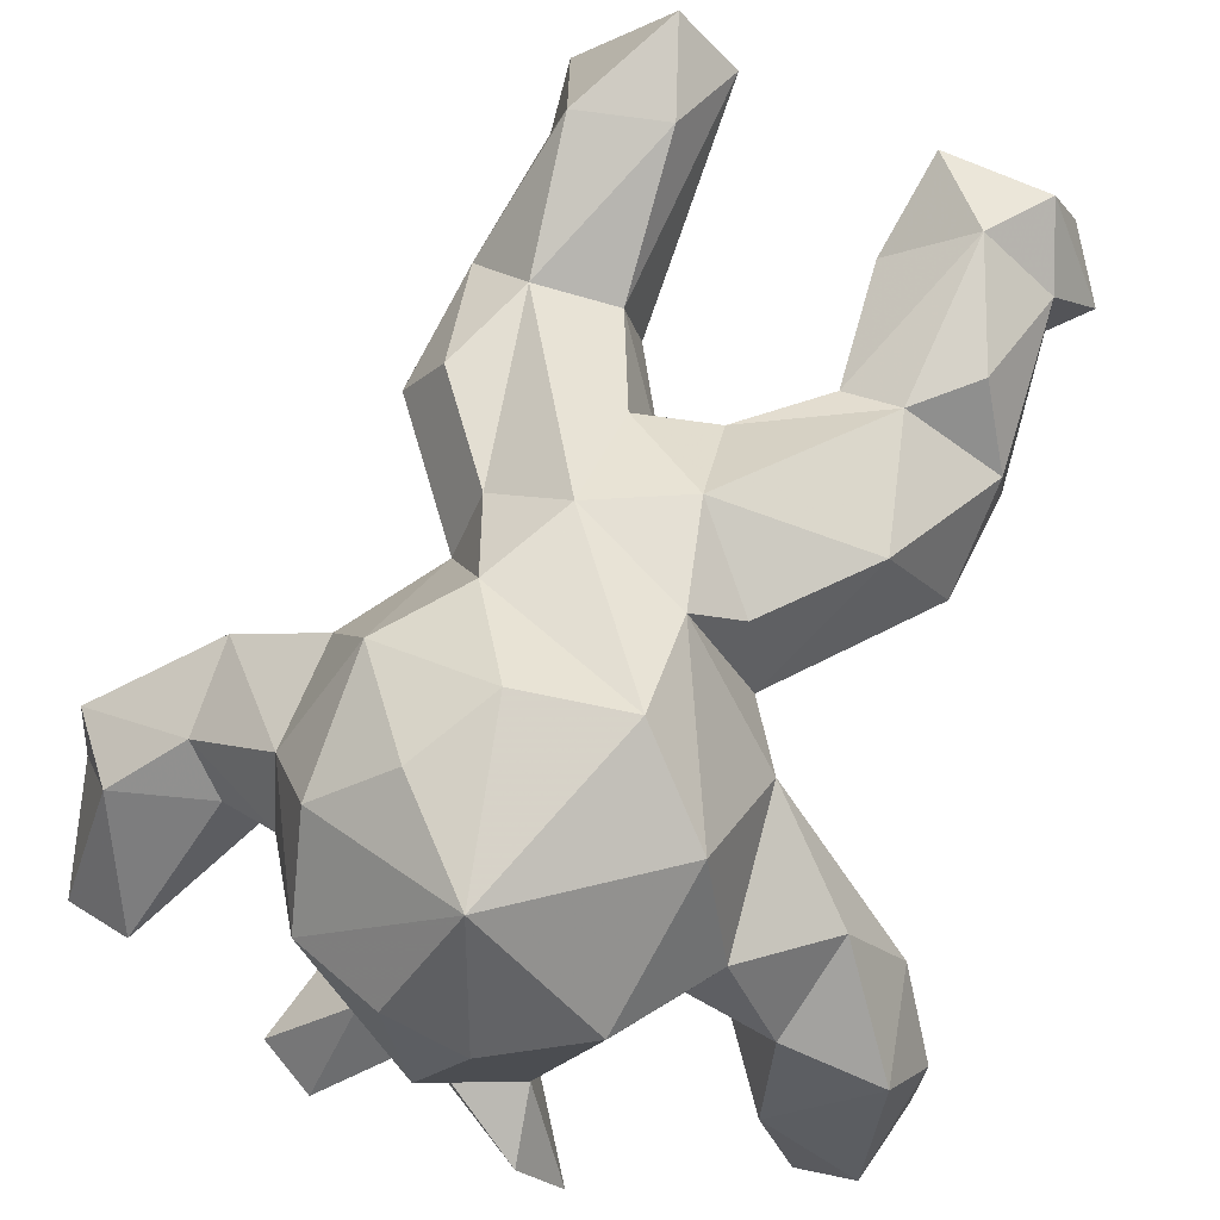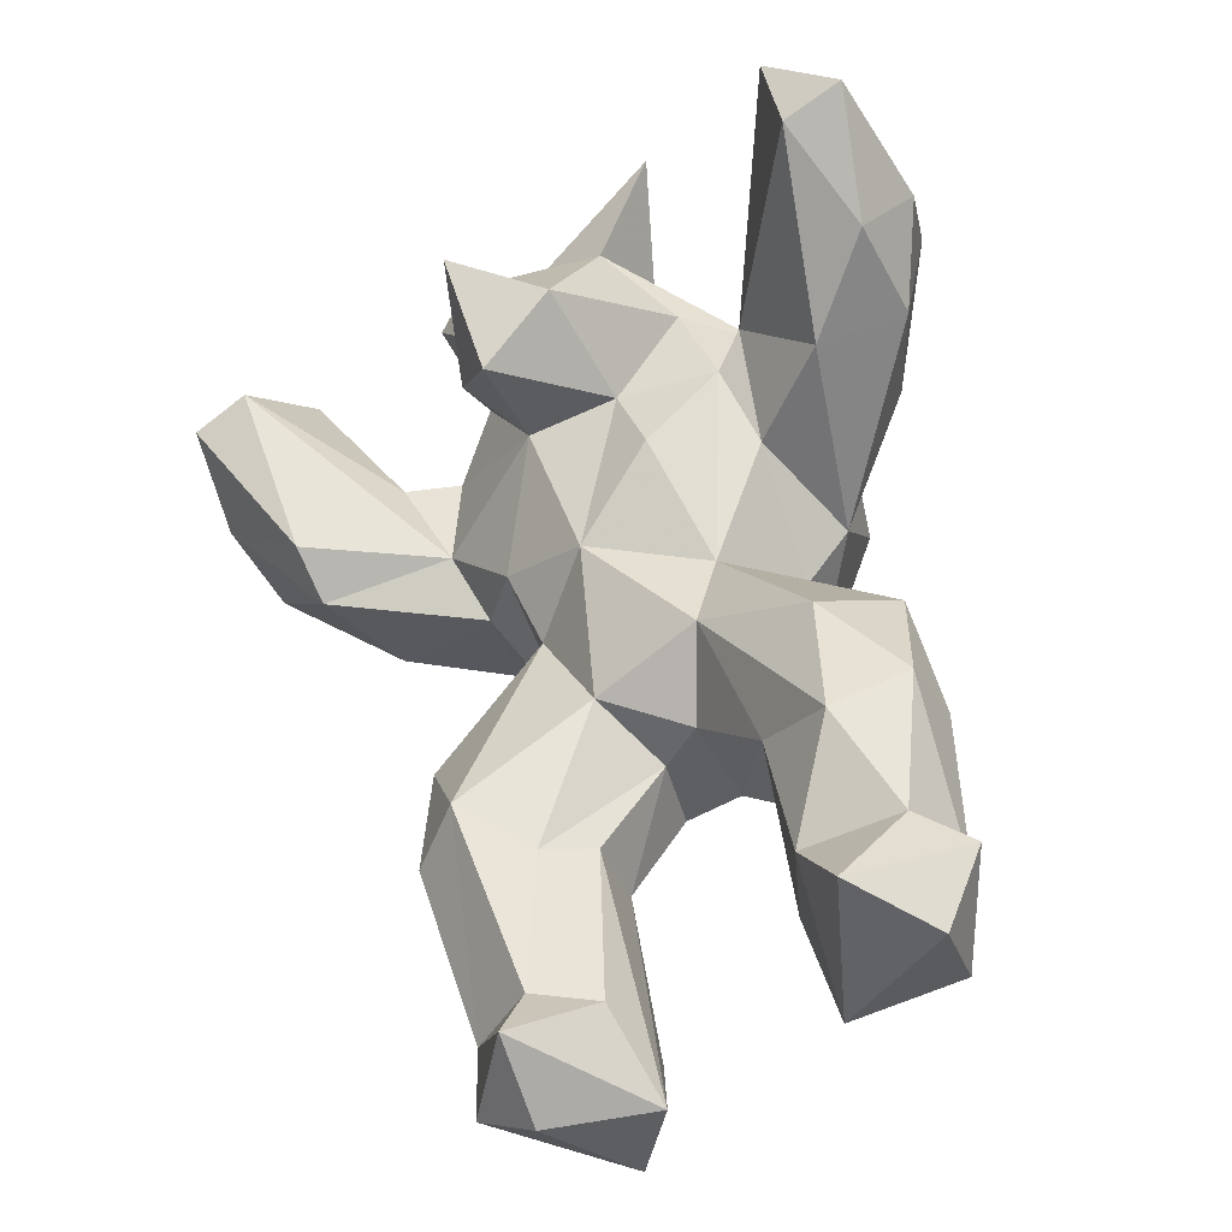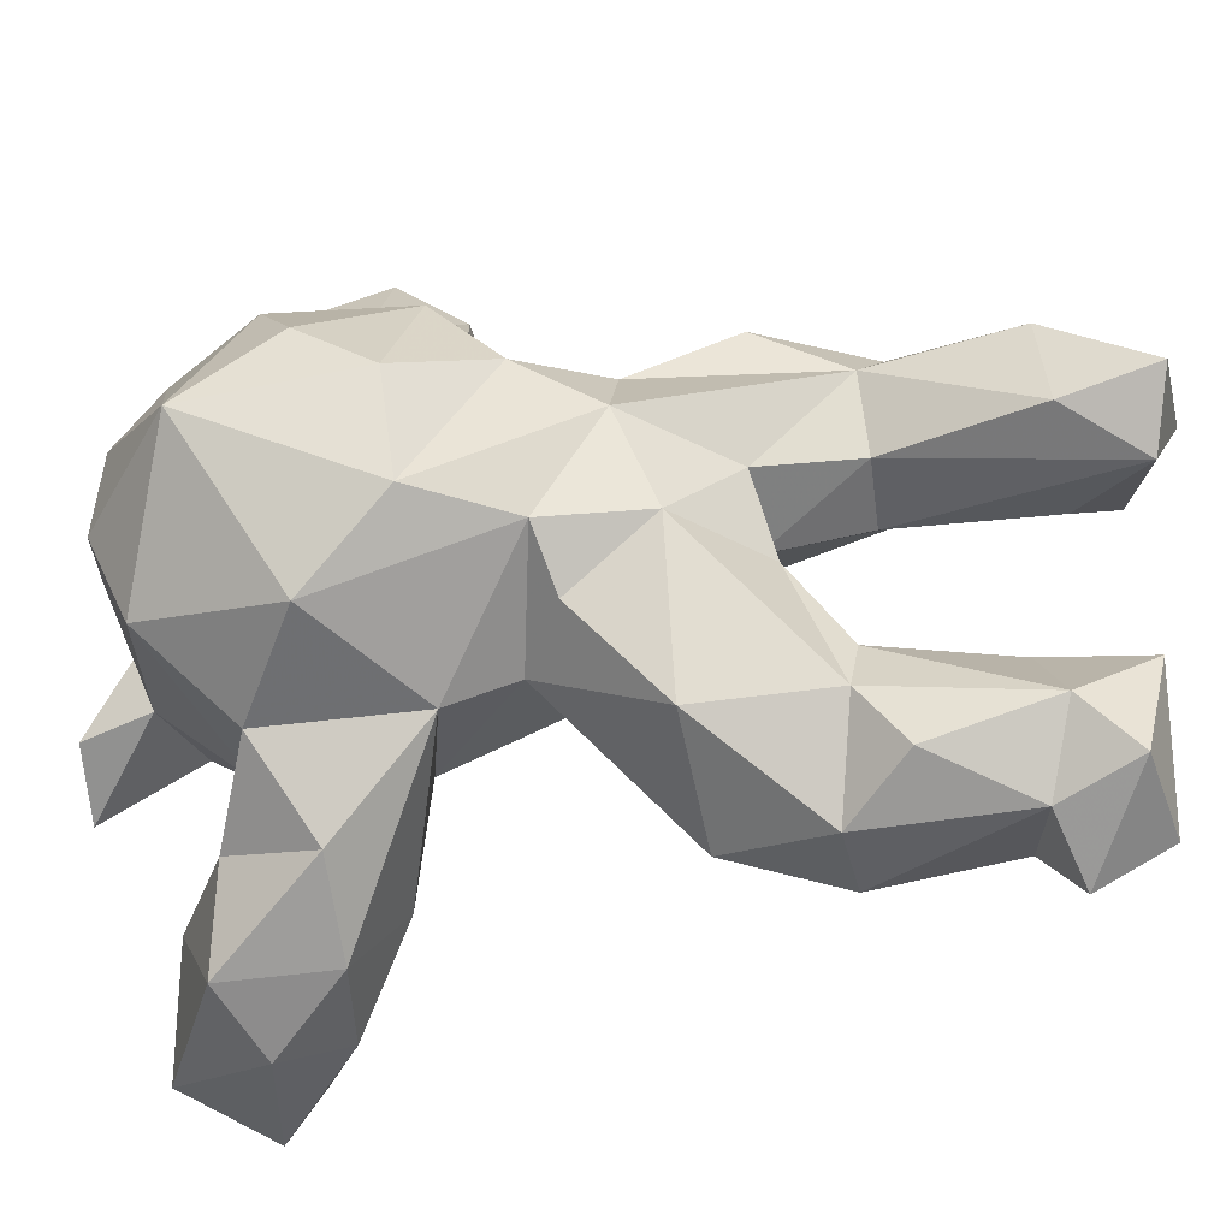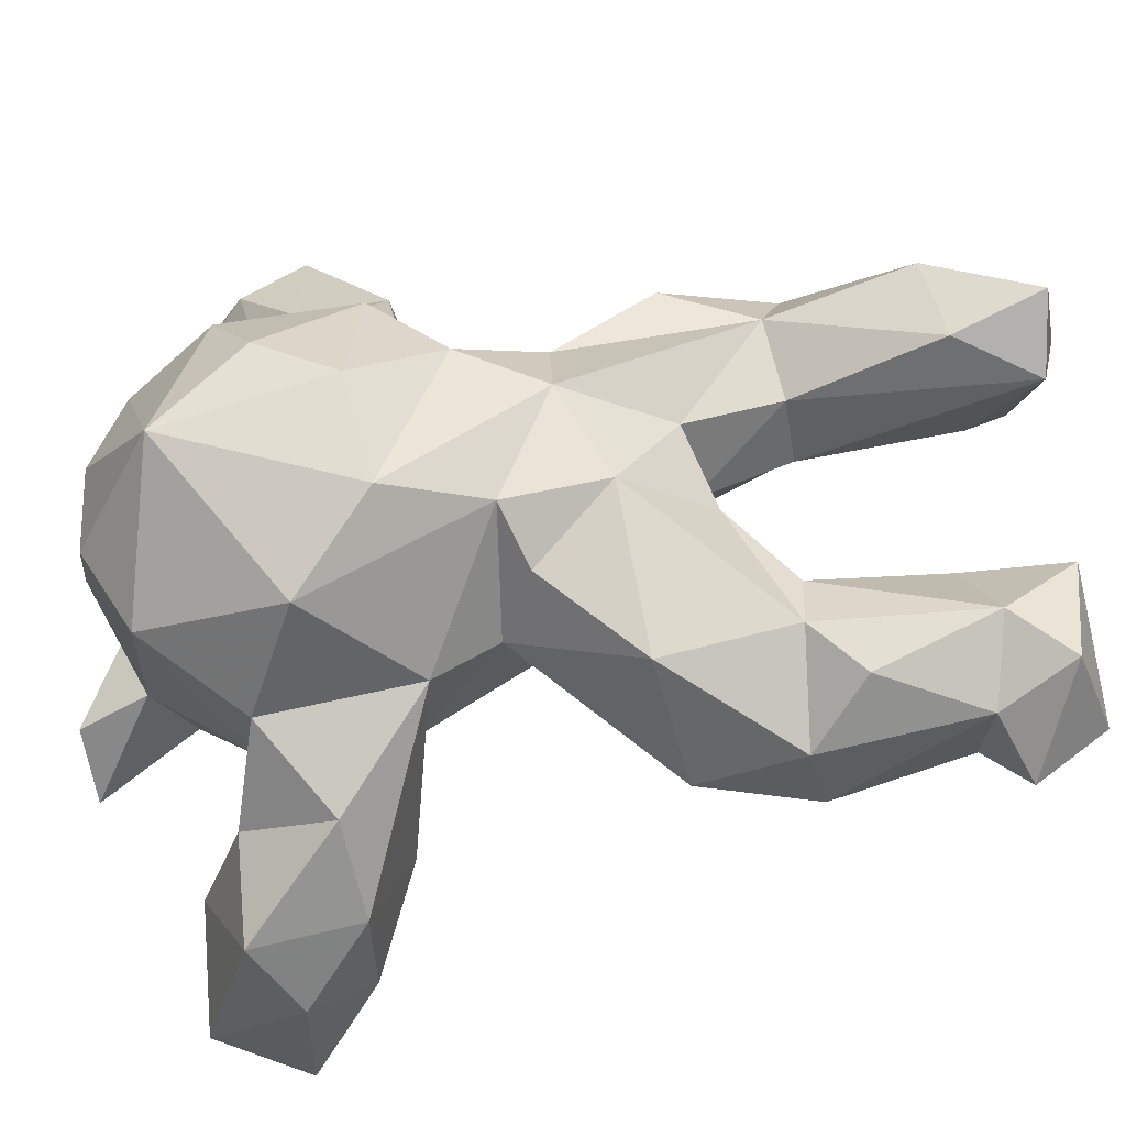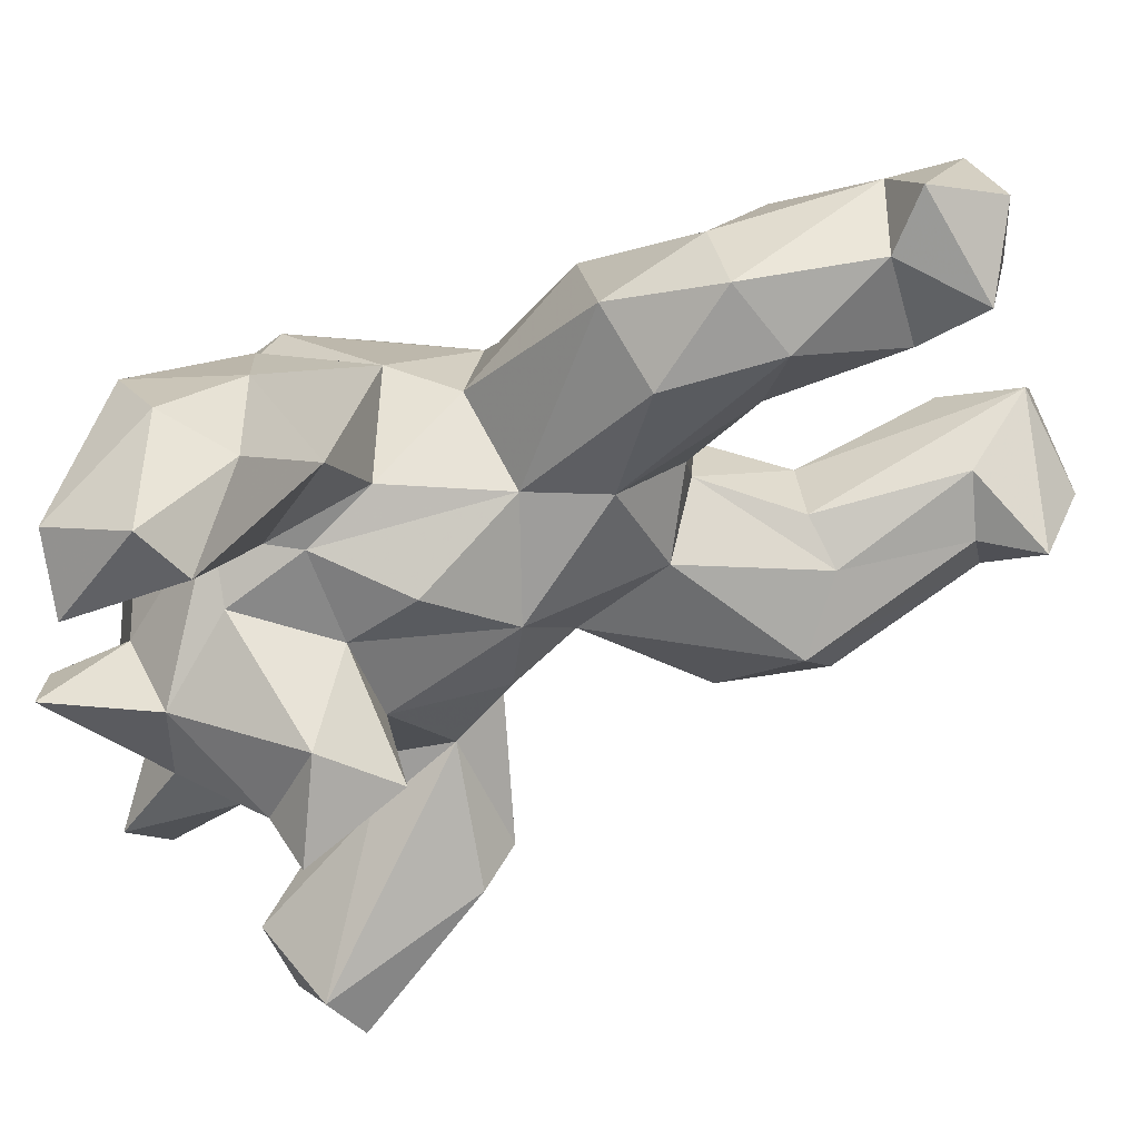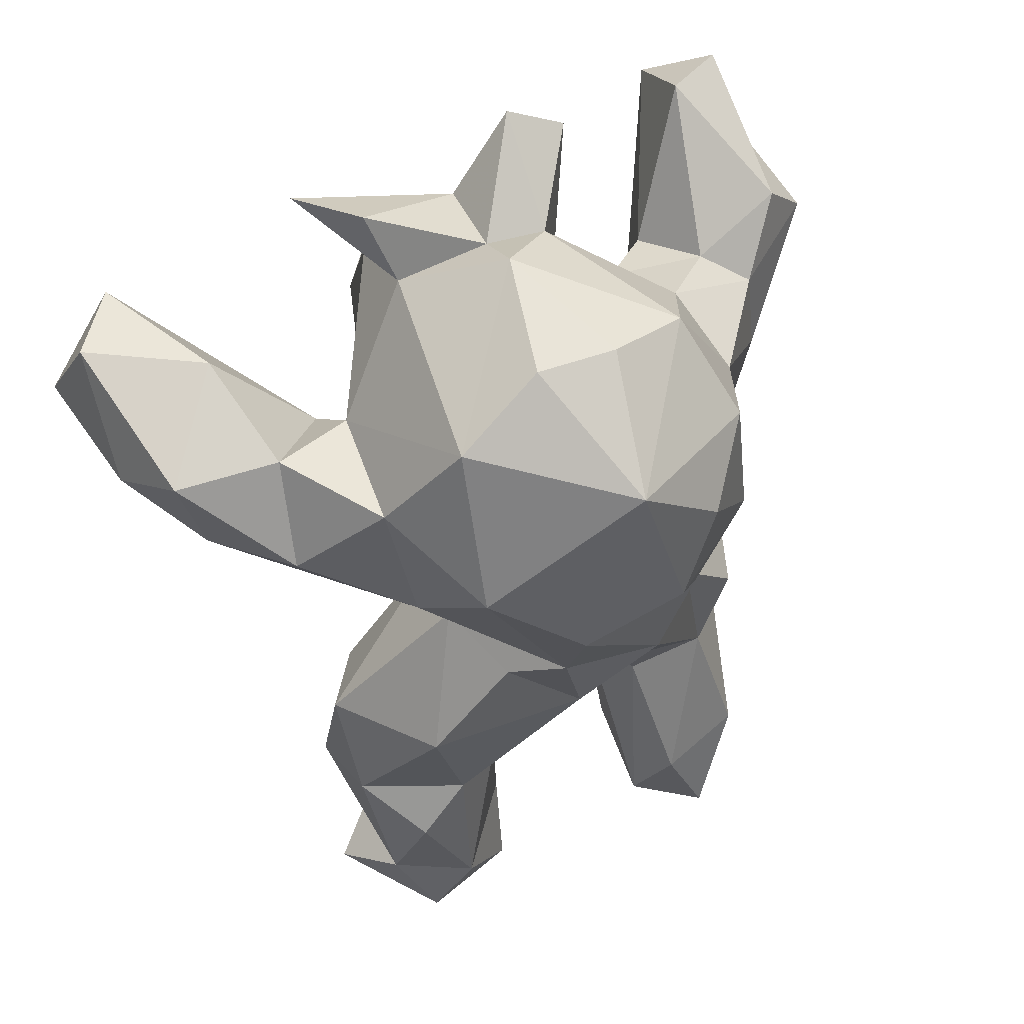
<metadata>
{"format":"obj","ext":"obj","renderer":"f3d","projection":"perspective","resolution":1024,"background":"white","views":[{"elev":69.1,"azim":-157.9,"up":"+Z"},{"elev":-50.7,"azim":-149.2,"up":"+Y"},{"elev":51.3,"azim":-84.6,"up":"+Z"},{"elev":55.4,"azim":-92.2,"up":"+Z"},{"elev":-44.1,"azim":-74.4,"up":"+Z"},{"elev":55.8,"azim":-34.9,"up":"+Y"}]}
</metadata>
<code>
v -0.6869 -0.4435 -0.08933
v 0.4214 0.5735 0.3209
v -0.6036 1.365 -0.1639
v -0.6451 0.8255 0.3
v -0.4145 1.367 -0.3854
v 1.143 1.461 -0.08105
v -0.5811 1.204 0.6339
v 0.5157 -0.2228 0.4877
v 0.2056 -0.3186 0.1637
v 0.6386 0.09811 0.4858
v 0.5445 -0.2189 -0.1441
v 0.4399 -0.8131 0.1387
v -0.6193 1.174 -0.3554
v -0.894 1.413 -0.114
v -0.8719 -0.7906 0.3872
v -0.9184 -0.2625 0.2638
v -0.602 -0.2583 0.4809
v 0.318 1.971 -0.5426
v 0.4743 0.9922 0.6737
v -0.01246 1.908 -0.05171
v -0.4091 -1.075 0.4613
v 0.5178 -1.146 0.3385
v -0.0868 1.616 0.8053
v 0.2774 1.552 -0.5482
v -0.6439 -1.034 -0.01613
v 0.2116 1.322 0.8232
v 0.07857 1.849 0.4083
v 1.326 1.244 -0.1299
v 0.9422 1.269 0.07002
v -0.8414 -1.141 0.2275
v -0.9898 -0.9141 0.1747
v -0.5637 0.8656 -0.1309
v -0.1838 1.86 0.3468
v 0.6328 0.9087 0.3428
v 0.4514 1.46 0.6183
v 0.5338 0.786 -0.004266
v 0.2526 0.7375 0.7155
v 0.3803 1.742 0.357
v -0.354 -0.7405 0.3394
v -0.3091 0.9613 0.821
v 0.04747 1.047 0.882
v -1.231 1.397 -0.2219
v 0.2939 1.239 -0.5823
v -0.7095 1.348 0.2306
v -0.4957 1.687 0.3762
v -0.29 0.6148 0.6932
v -0.878 0.8938 -0.3487
v 0.9583 0.9496 0.1076
v 0.6334 1.286 0.3502
v 1.01 0.9835 -0.4702
v 0.1014 0.4391 0.7214
v 0.6039 1.425 0.06581
v -0.4362 0.5202 0.5434
v -0.4147 -0.3034 0.04599
v -0.1848 1.06 -0.3939
v 0.2904 0.4672 -0.05529
v 0.03293 1.761 -0.2515
v 0.02559 0.5671 -0.2642
v -0.7752 -1.025 0.5241
v 0.374 0.439 0.5337
v -0.2749 0.8036 -0.3639
v -0.5116 1.082 -0.3027
v -1.244 1.556 -0.7826
v -0.2018 0.2695 0.6654
v -1.108 1.147 -0.9614
v 0.5925 -0.6973 0.6454
v 0.3971 -1.06 0.7421
v 0.7063 0.1139 -0.01885
v -0.408 -0.2744 0.4063
v 0.3461 0.6937 -0.1933
v -0.7192 0.1872 0.4933
v -0.7875 -0.4284 0.4928
v -0.6269 -0.8201 0.5607
v 0.07415 0.9335 -0.7806
v -1.149 1.031 -0.2236
v 0.6922 -0.7977 0.2803
v 1.226 1.703 -0.5612
v -0.9258 -0.3275 0.004096
v -0.1509 -0.0495 0.4173
v 0.1252 1.033 -0.4289
v 0.2851 -0.7592 0.6681
v -0.2863 0.1852 -0.09147
v -1.309 1.237 -0.9472
v 0.08156 1.25 -1.024
v 0.09896 0.05736 0.5129
v -0.975 1.101 0.08091
v -1.172 1.021 -0.5825
v 0.248 -0.2793 0.42
v 0.2044 -1.055 0.5437
v -0.3458 0.4717 -0.05926
v 1.335 1.299 -0.4465
v -1.048 1.557 -0.9596
v 0.7224 -1.028 0.3333
v 0.7693 0.1285 0.256
v 0.5361 1.297 -0.2109
v 0.0914 1.709 -0.539
v -0.3285 1.963 -0.4271
v -1.315 1.23 -0.4758
v 1.019 0.8827 -0.2842
v -0.1508 -0.007854 0.1346
v -0.2839 1.734 -0.3063
v 0.5791 0.955 -0.1812
v 0.4932 1.882 -0.458
v 0.1085 0.1122 -0.03595
v 0.01693 0.01244 0.2409
v -0.1861 1.142 -0.8143
v 0.3404 -0.3745 0.02633
v 0.7335 -0.3049 0.3018
v 0.06058 1.365 -0.8182
v 0.7524 -0.2689 0.004454
v -0.8244 -0.7783 0.09056
v -0.6988 -0.03843 -0.1428
v 0.8079 1.371 -0.05144
v -0.462 1.923 -0.6644
v -0.2396 1.603 -0.5927
v 0.2378 1.736 -0.2045
v -0.9156 1.553 -0.4997
v 0.2401 -0.8494 0.2527
v -0.5014 0.6111 0.269
v 1.273 1.464 -0.7679
v 0.4581 -1.033 0.0365
v 0.3627 1.485 -0.3166
v 1.075 1.541 -0.772
v 0.9905 1.756 -0.4748
v -0.4848 -0.7809 0.06787
v 0.7163 1.287 -0.2942
v -0.8968 0.07244 0.0755
f 77 123 124
f 19 35 26
f 57 116 18
f 44 3 14
f 24 18 103
f 38 27 23
f 20 27 38
f 28 29 48
f 90 119 32
f 92 65 83
f 98 87 75
f 127 16 71
f 44 14 86
f 26 35 23
f 45 33 20
f 40 7 46
f 38 52 116
f 38 35 49
f 93 22 121
f 79 105 85
f 115 3 101
f 37 2 19
f 56 70 2
f 99 91 28
f 51 40 46
f 116 52 122
f 44 4 7
f 54 82 100
f 55 62 5
f 79 85 64
f 87 65 47
f 66 81 67
f 17 72 73
f 75 4 86
f 110 108 76
f 120 77 91
f 58 80 70
f 111 1 125
f 88 89 81
f 62 90 32
f 112 127 90
f 46 64 51
f 29 52 49
f 13 65 92
f 56 2 68
f 54 39 125
f 113 95 52
f 6 113 29
f 58 104 82
f 123 120 50
f 70 102 36
f 12 118 107
f 16 127 78
f 108 94 10
f 99 48 36
f 83 87 98
f 92 117 13
f 103 122 24
f 12 76 121
f 117 92 63
f 82 104 100
f 51 85 8
f 75 87 47
f 77 120 123
f 69 17 73
f 18 116 103
f 41 37 19
f 101 20 57
f 21 59 30
f 21 30 25
f 7 40 23
f 23 40 41
f 109 24 43
f 22 67 89
f 24 96 18
f 63 92 83
f 13 3 62
f 13 62 32
f 20 33 27
f 28 6 29
f 32 119 4
f 3 5 62
f 45 7 23
f 41 40 37
f 20 38 116
f 33 23 27
f 30 31 25
f 70 36 2
f 23 33 45
f 23 35 38
f 101 45 20
f 49 35 19
f 26 23 41
f 73 21 39
f 39 21 125
f 41 19 26
f 122 52 95
f 46 119 53
f 39 54 69
f 122 80 43
f 3 44 45
f 76 93 121
f 45 44 7
f 47 65 13
f 115 5 3
f 57 20 116
f 36 34 2
f 34 19 2
f 121 22 89
f 34 48 49
f 52 38 49
f 34 49 19
f 4 119 46
f 101 3 45
f 46 7 4
f 64 53 71
f 56 58 70
f 99 50 91
f 16 72 17
f 11 76 12
f 58 61 55
f 51 37 40
f 15 31 59
f 60 2 37
f 55 61 62
f 66 76 108
f 4 47 32
f 86 4 44
f 75 42 98
f 98 63 83
f 64 85 51
f 64 46 53
f 29 49 48
f 58 56 104
f 1 82 54
f 73 72 15
f 75 47 4
f 11 110 76
f 91 77 6
f 71 16 17
f 78 1 111
f 17 69 79
f 69 54 79
f 115 101 114
f 61 58 90
f 80 74 43
f 50 120 91
f 14 42 86
f 86 42 75
f 88 9 89
f 62 61 90
f 82 112 90
f 90 127 119
f 51 60 37
f 79 64 17
f 84 43 74
f 57 18 96
f 50 99 102
f 11 104 56
f 11 56 68
f 68 2 94
f 6 28 91
f 29 113 52
f 113 126 95
f 57 96 97
f 106 109 84
f 79 100 105
f 97 114 101
f 97 101 57
f 59 73 15
f 102 80 95
f 108 8 66
f 66 8 81
f 109 43 84
f 13 32 47
f 10 60 8
f 51 8 60
f 104 107 105
f 102 123 50
f 110 68 94
f 70 80 102
f 21 73 59
f 11 12 107
f 107 118 9
f 63 98 42
f 94 2 10
f 3 13 14
f 15 72 16
f 99 28 48
f 102 99 36
f 10 2 60
f 106 55 5
f 107 104 11
f 73 39 69
f 108 110 94
f 74 55 106
f 42 14 117
f 42 117 63
f 123 102 126
f 106 115 109
f 118 12 121
f 54 100 79
f 17 64 71
f 68 110 11
f 67 81 89
f 97 96 114
f 111 15 78
f 125 1 54
f 78 15 16
f 36 48 34
f 1 78 112
f 78 127 112
f 127 71 119
f 114 96 115
f 96 109 115
f 58 82 90
f 8 88 81
f 118 89 9
f 24 122 43
f 95 80 122
f 83 65 87
f 105 88 85
f 85 88 8
f 13 117 14
f 96 24 109
f 58 55 80
f 102 95 126
f 88 105 9
f 116 122 103
f 77 124 6
f 25 111 125
f 55 74 80
f 25 31 111
f 1 112 82
f 111 31 15
f 71 53 119
f 89 118 121
f 100 104 105
f 8 108 10
f 30 59 31
f 25 125 21
f 115 106 5
f 66 67 93
f 93 67 22
f 105 107 9
f 76 66 93
f 126 124 123
f 124 126 113
f 124 113 6
f 106 84 74

</code>
